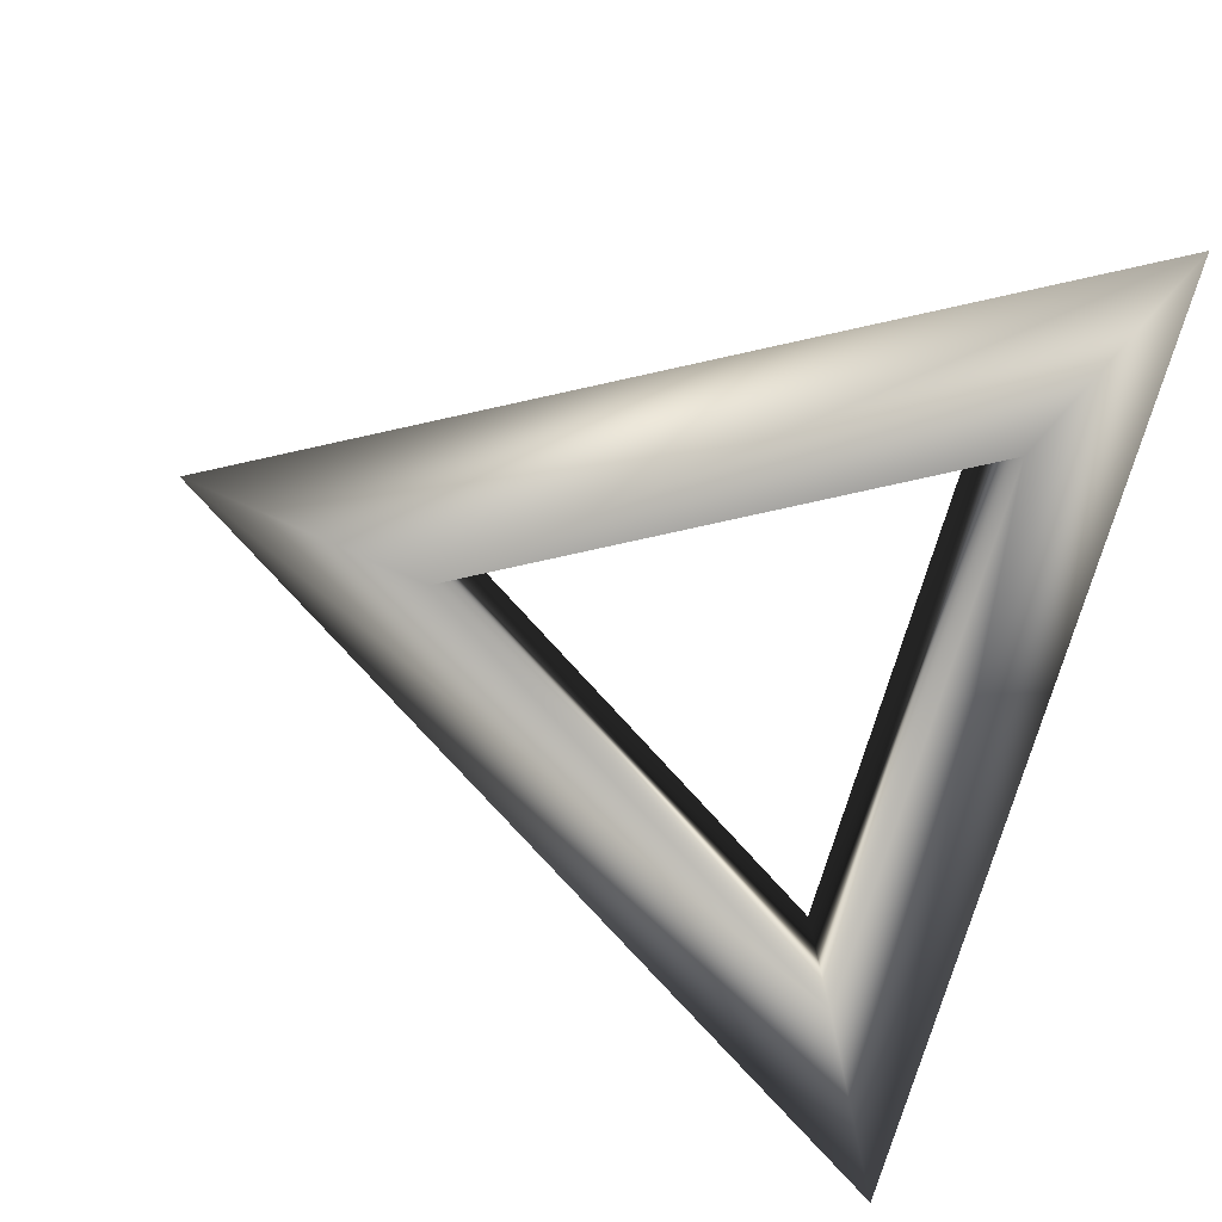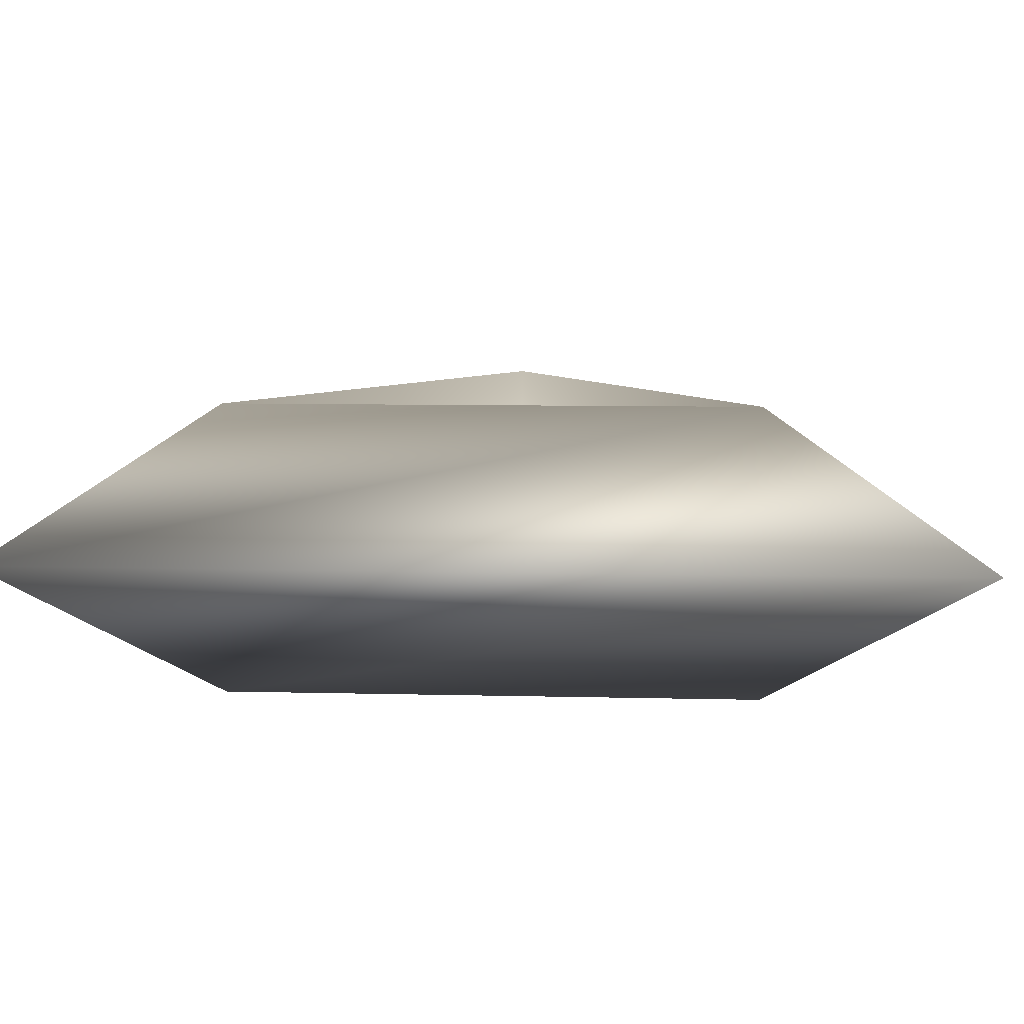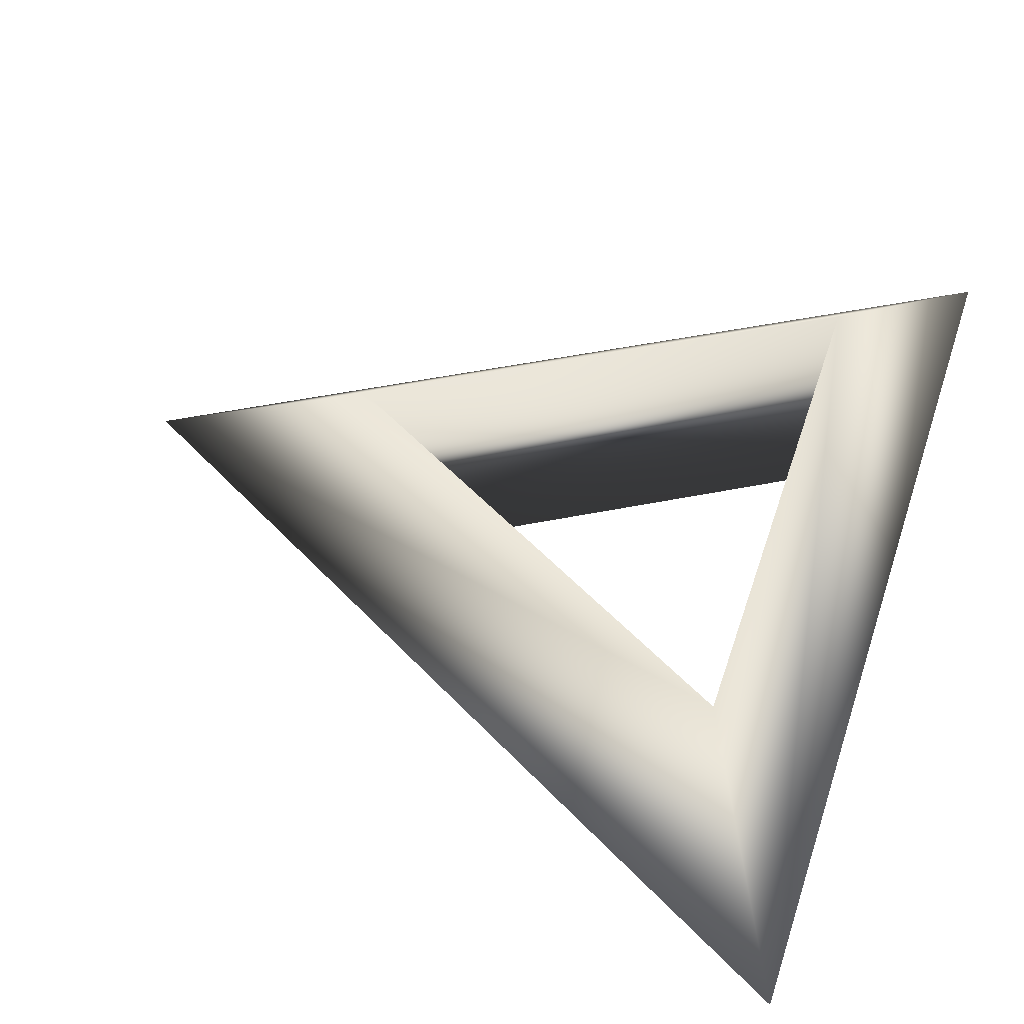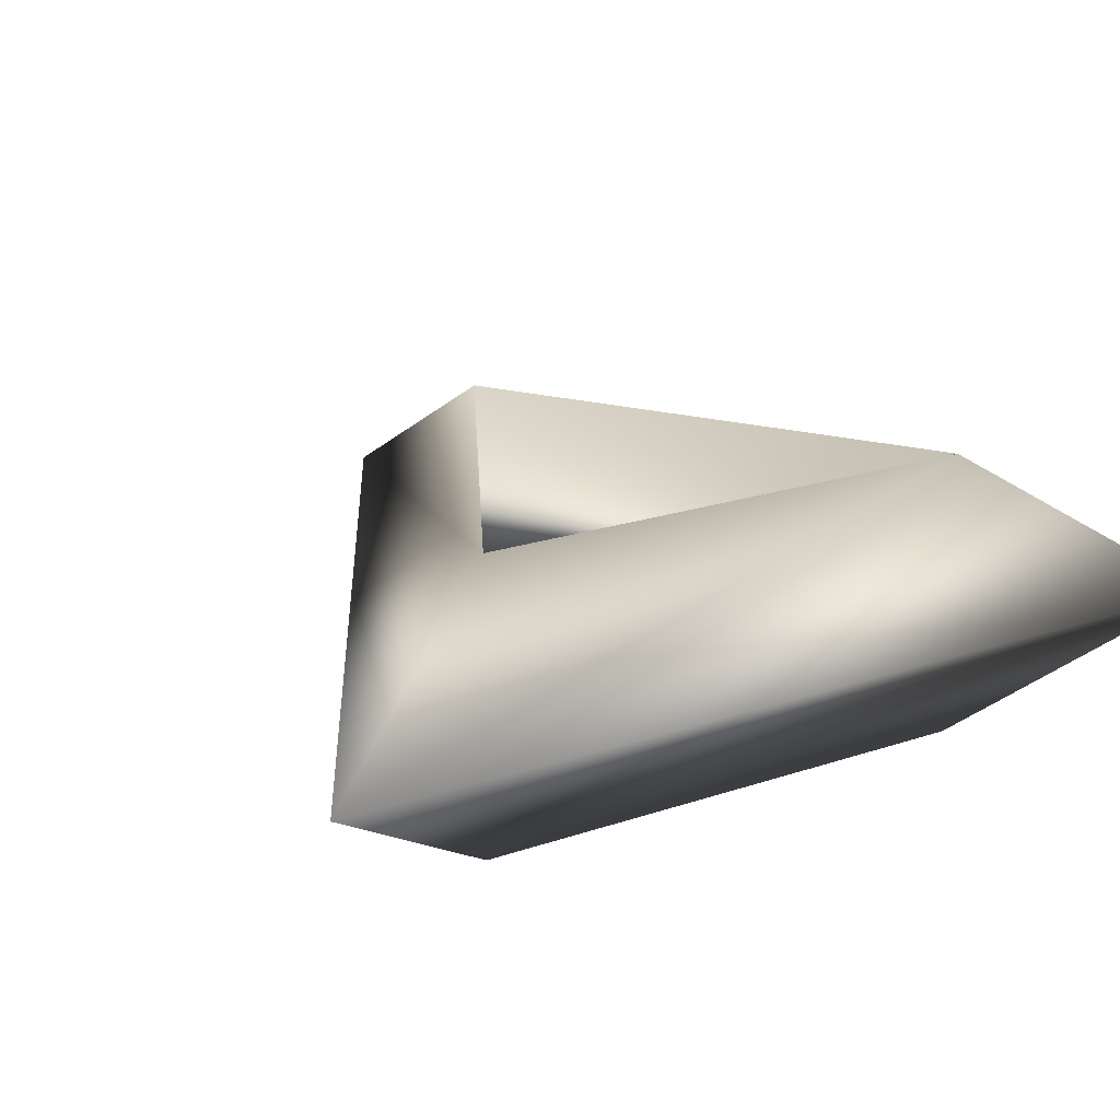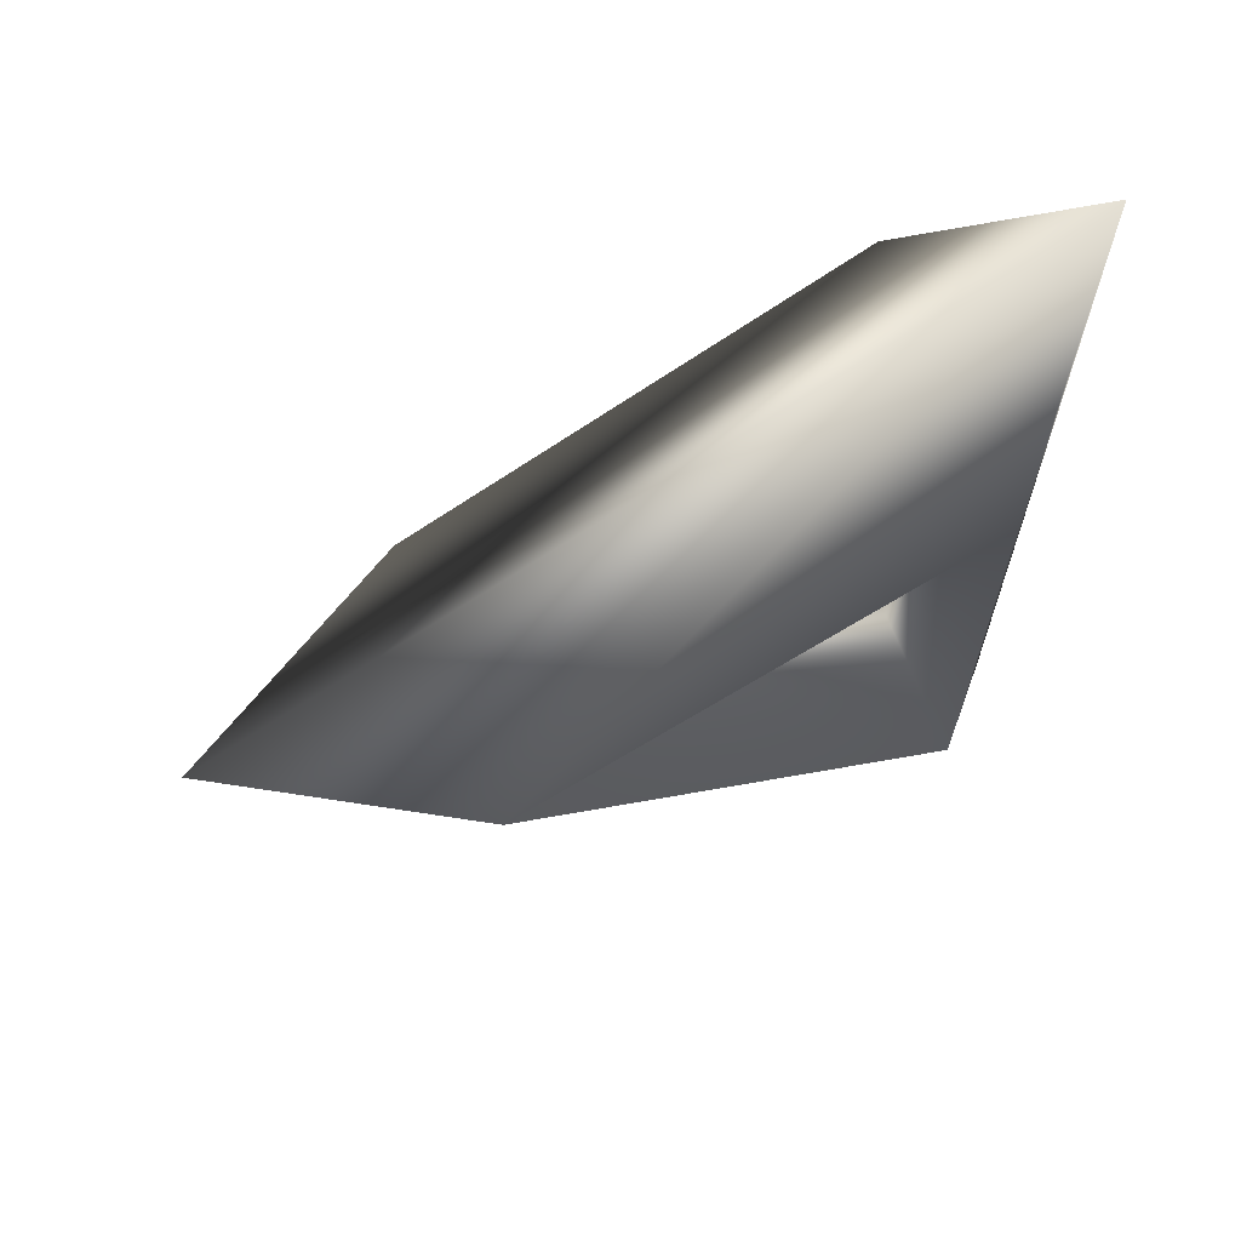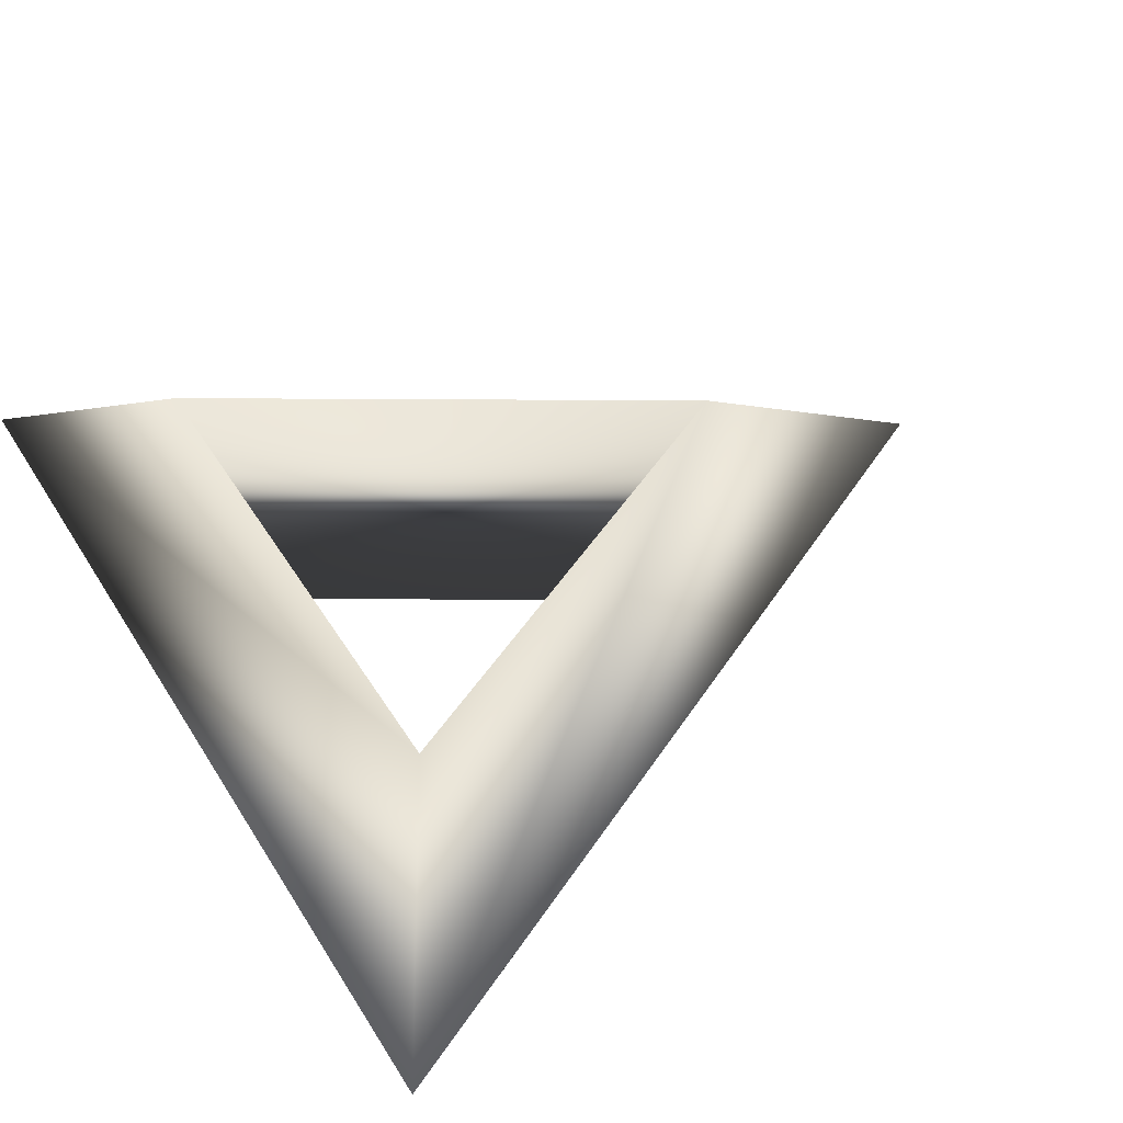
<metadata>
{"format":"obj","ext":"obj","renderer":"f3d","projection":"perspective","resolution":1024,"background":"white","views":[{"elev":-79.2,"azim":-17.6,"up":"+Y"},{"elev":7.7,"azim":94.2,"up":"+Y"},{"elev":53.4,"azim":18.1,"up":"+Y"},{"elev":19.6,"azim":57.3,"up":"+Y"},{"elev":67.5,"azim":-21.2,"up":"+Z"},{"elev":45.6,"azim":150.4,"up":"+Y"}]}
</metadata>
<code>
o Triangle_Sign
g Torus
v 0 0 0
v 0.45 0.2598 0
v 0.45 -0.2598 0
v 1.5 0 -0.866
v 1.275 0.2598 -0.4763
v 1.275 -0.2598 -0.4763
v 1.5 0 0.866
v 1.275 0.2598 0.4763
v 1.275 -0.2598 0.4763
f 2 5 4 1
f 3 6 5 2
f 1 4 6 3
f 5 8 7 4
f 6 9 8 5
f 4 7 9 6
f 8 2 1 7
f 9 3 2 8
f 7 1 3 9

</code>
